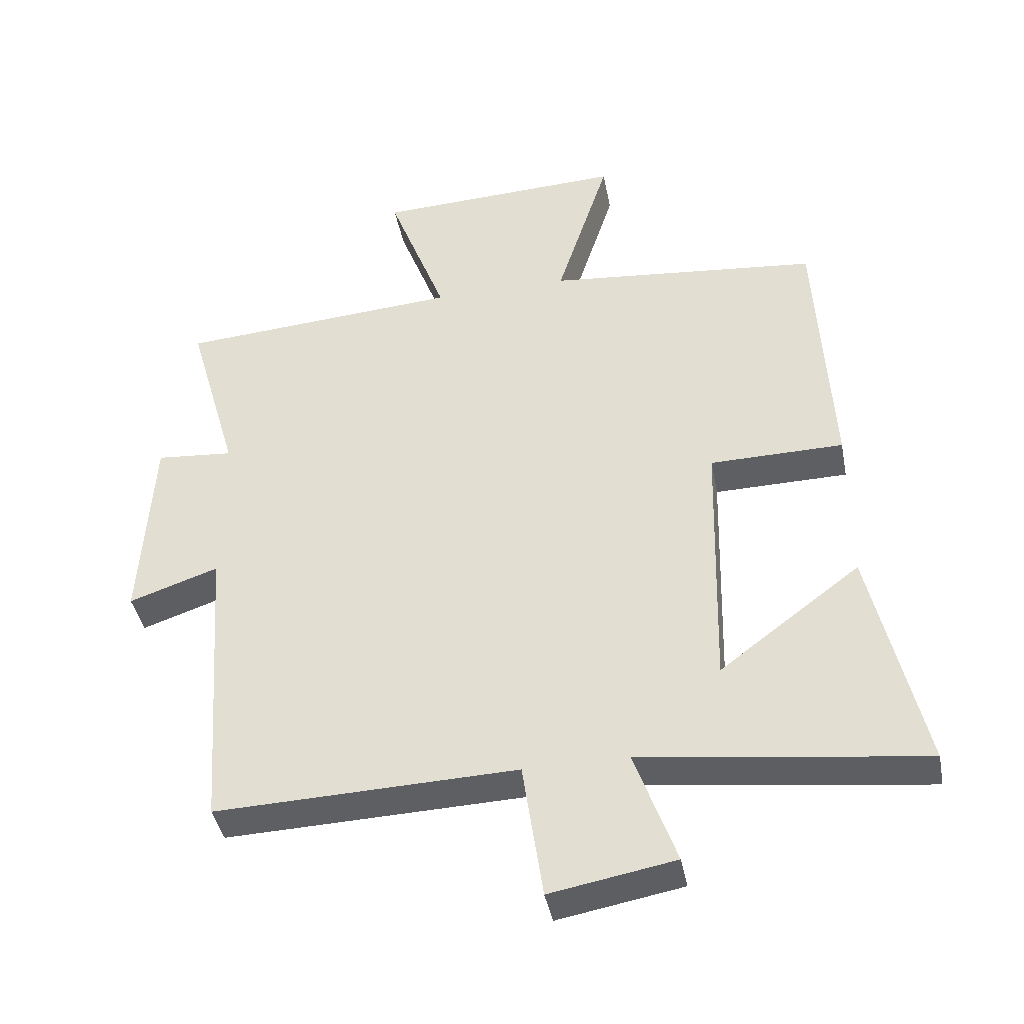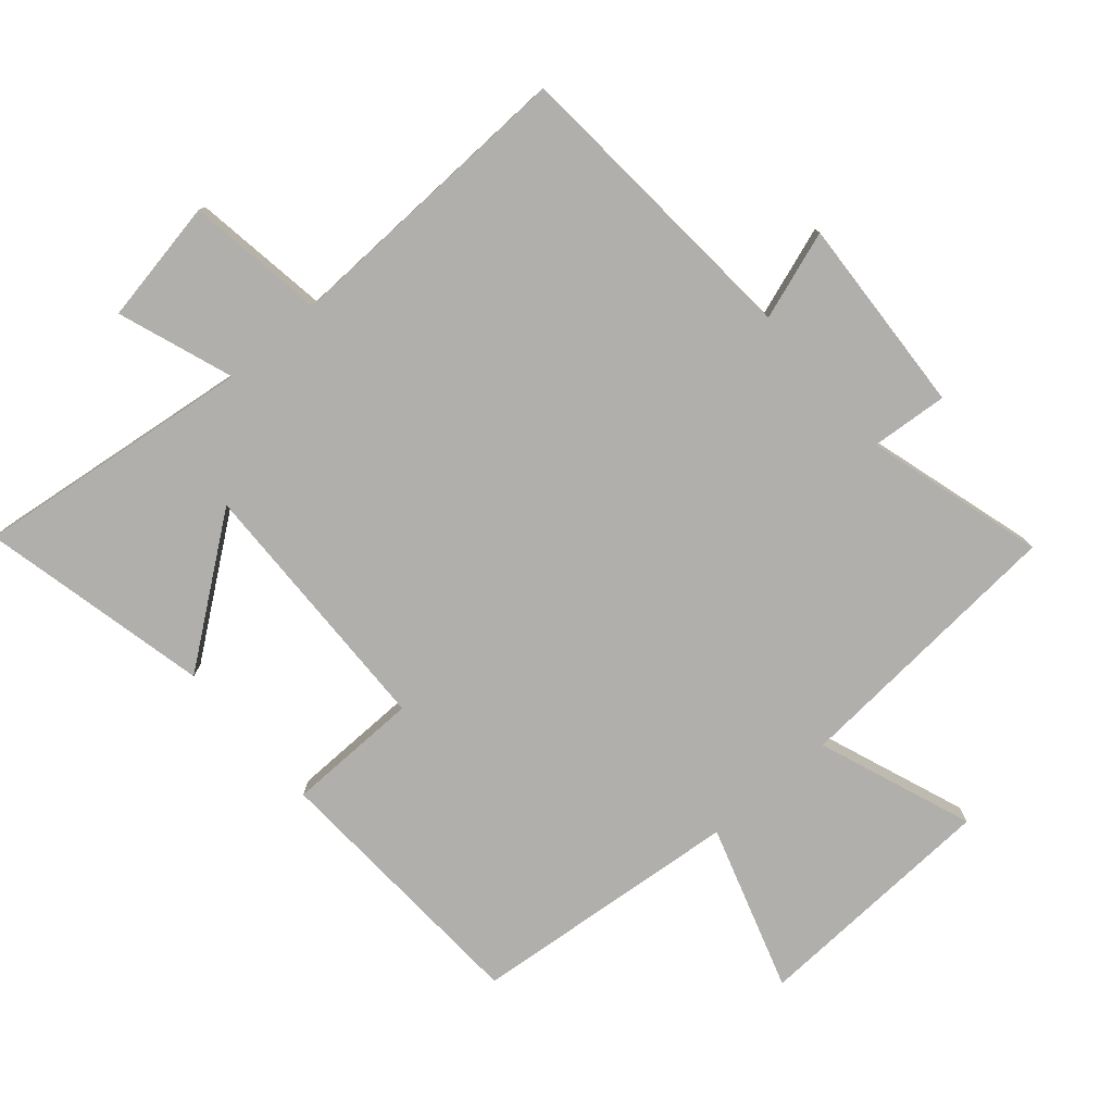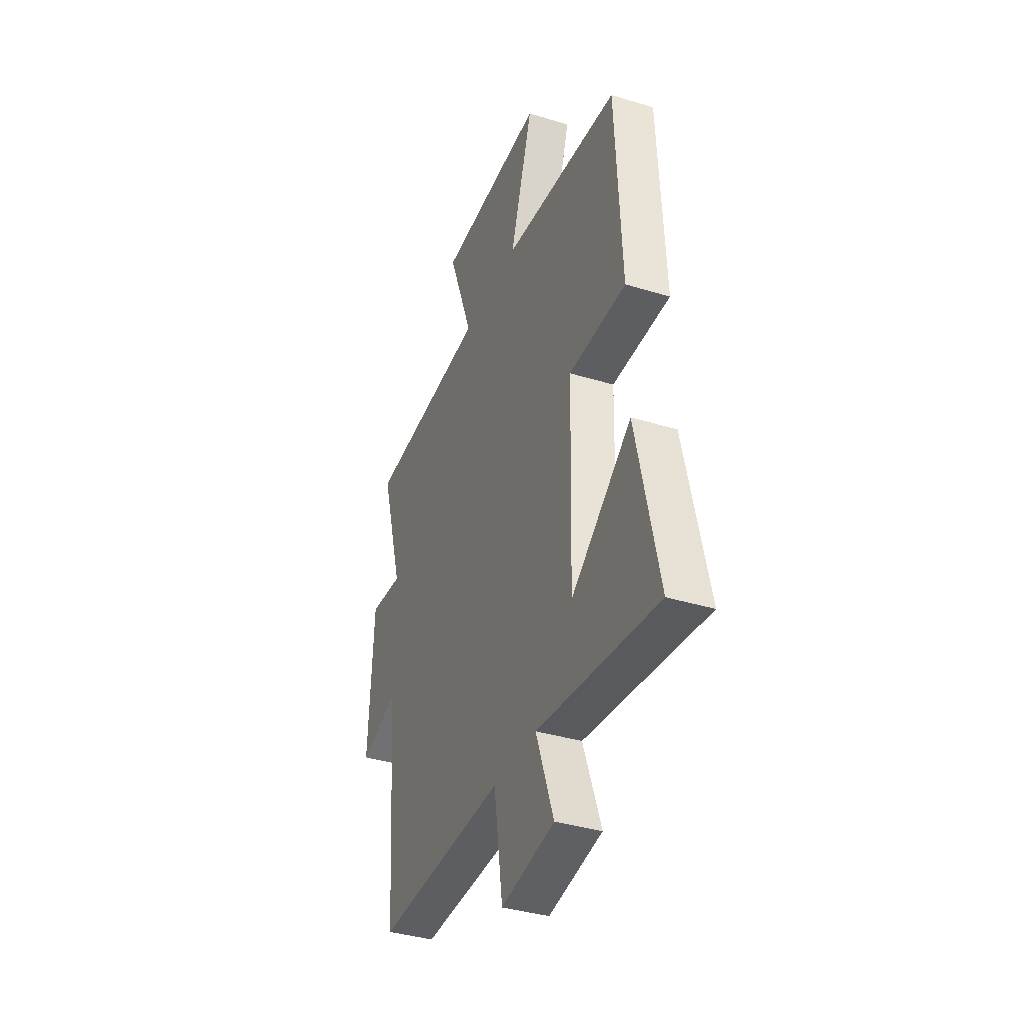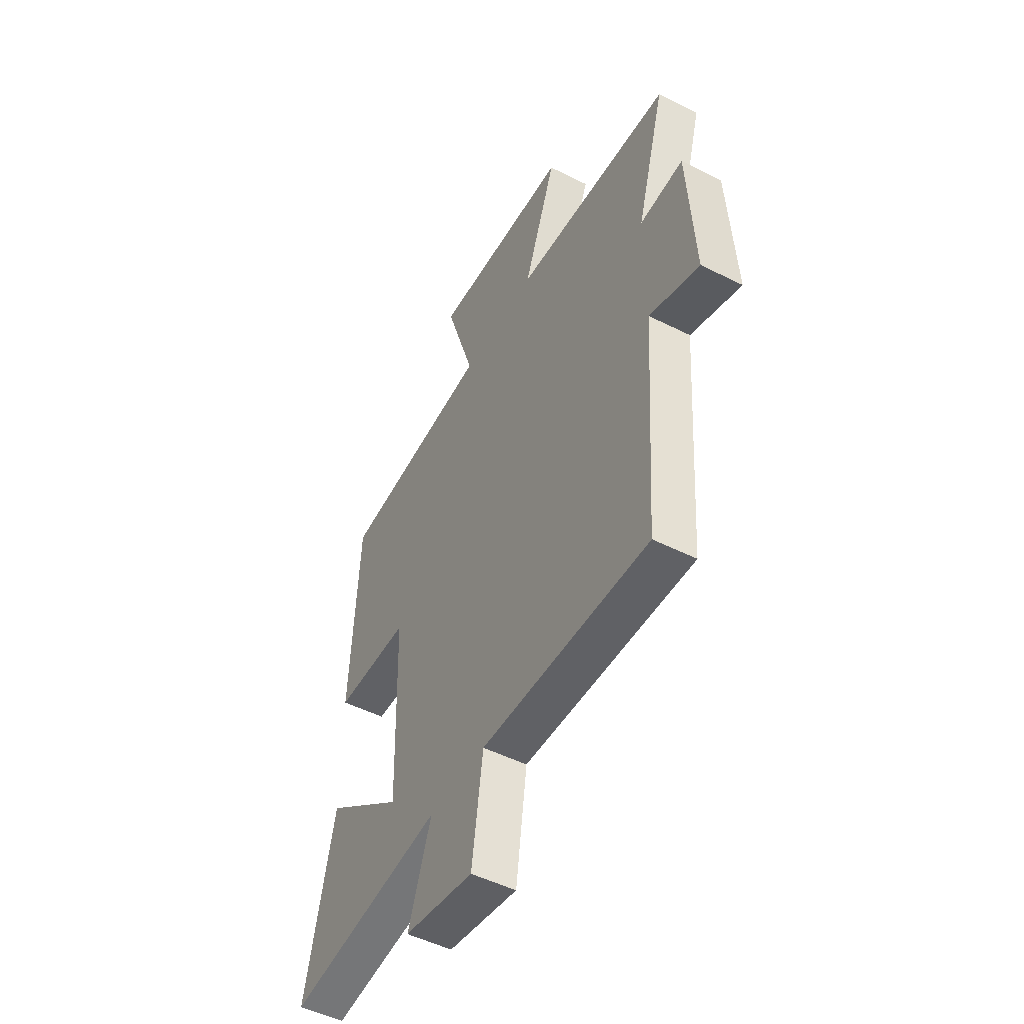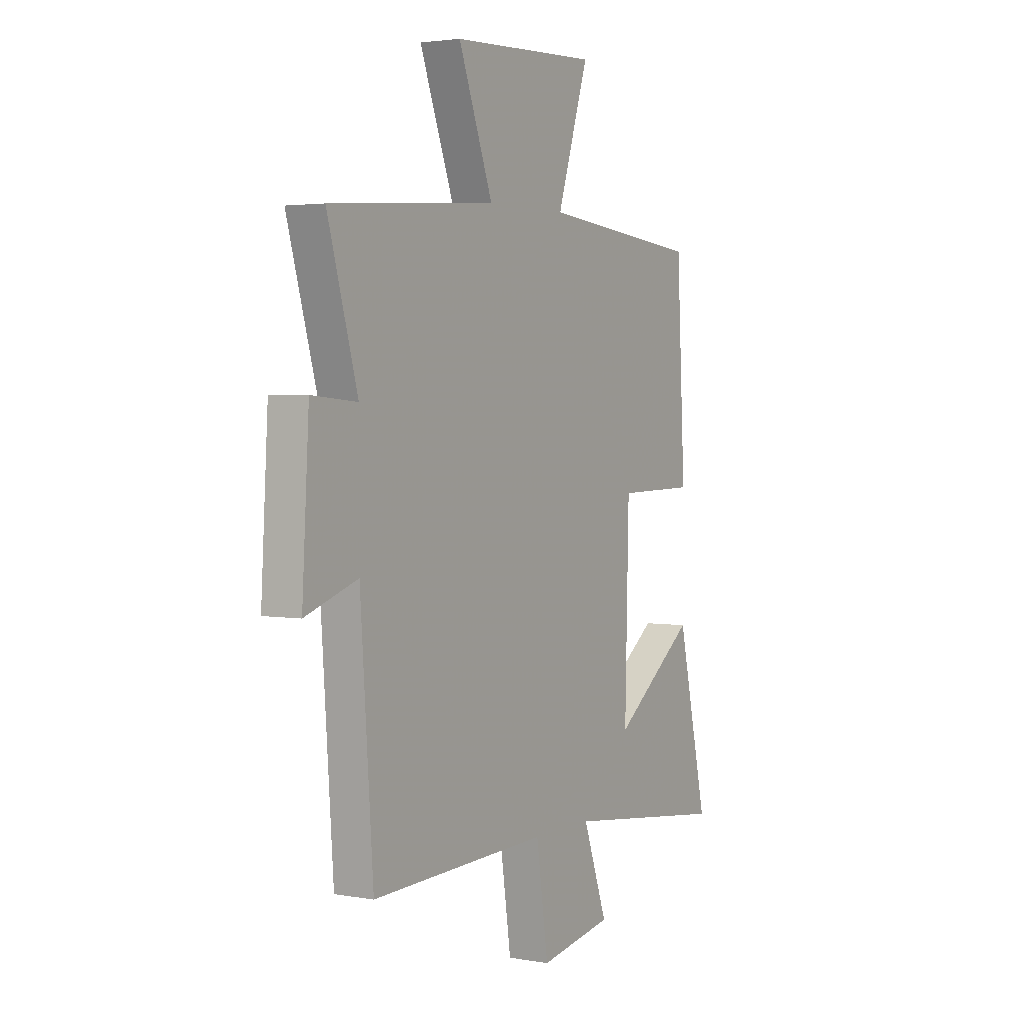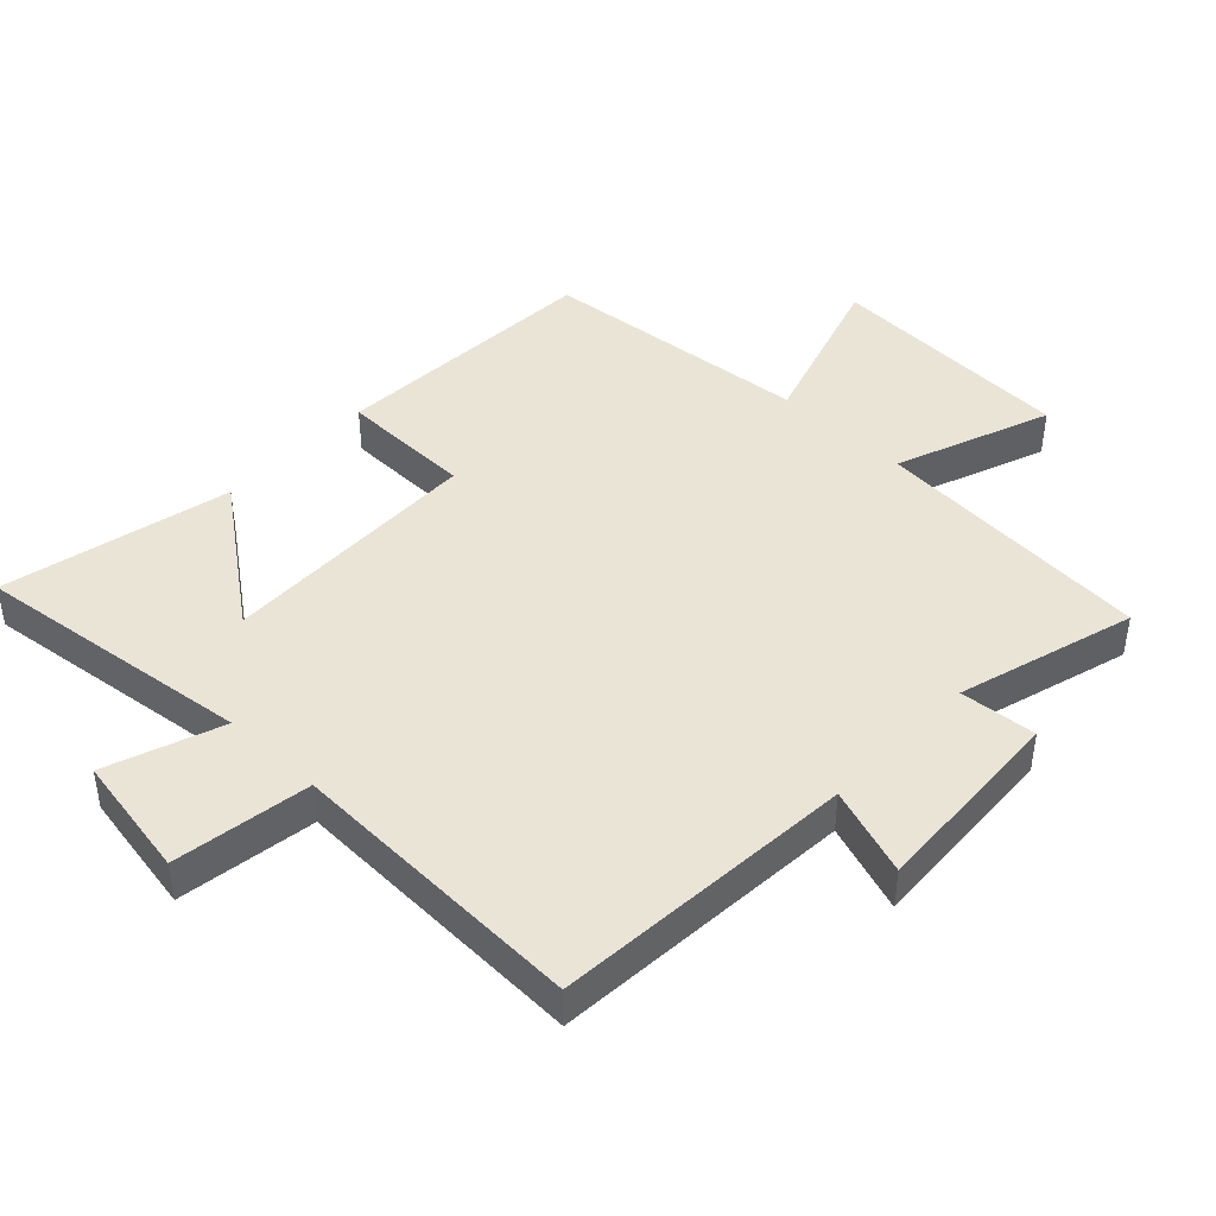
<metadata>
{"format":"obj","ext":"obj","renderer":"f3d","projection":"perspective","resolution":1024,"background":"white","views":[{"elev":-41.0,"azim":10.8,"up":"+Z"},{"elev":-78.3,"azim":-139.1,"up":"+Y"},{"elev":-37.4,"azim":68.5,"up":"+Z"},{"elev":-50.2,"azim":-119.0,"up":"+Z"},{"elev":2.9,"azim":-58.7,"up":"+Z"},{"elev":43.6,"azim":-136.3,"up":"+Y"}]}
</metadata>
<code>
v -0.467 0.07 -0.515
v -0.5 0.07 -0.051
v -0.636 0.07 -0.097
v -0.618 0.07 0.207
v -0.5 0.07 0.197
v -0.578 0.07 0.469
v -0.147 0.07 0.5
v -0.236 0.07 0.737
v 0.144 0.07 0.753
v 0.063 0.07 0.5
v 0.478 0.07 0.459
v 0.5 0.07 0.043
v 0.296 0.07 0.04
v 0.286 0.07 -0.364
v 0.5 0.07 -0.203
v 0.579 0.07 -0.554
v 0.15 0.07 -0.5
v 0.213 0.07 -0.677
v 0.023 0.07 -0.711
v -0.008 0.07 -0.5
v -0.467 0 -0.515
v -0.5 0 -0.051
v -0.636 0 -0.097
v -0.618 0 0.207
v -0.5 0 0.197
v -0.578 0 0.469
v -0.147 0 0.5
v -0.236 0 0.737
v 0.144 0 0.753
v 0.063 0 0.5
v 0.478 0 0.459
v 0.5 0 0.043
v 0.296 0 0.04
v 0.286 0 -0.364
v 0.5 0 -0.203
v 0.579 0 -0.554
v 0.15 0 -0.5
v 0.213 0 -0.677
v 0.023 0 -0.711
v -0.008 0 -0.5
f 17 18 19 20
f 14 15 16 17
f 13 14 17 20
f 10 11 12 13
f 20 1 2
f 13 20 2
f 10 13 2
f 7 8 9 10
f 5 6 7 10
f 2 3 4 5
f 2 5 10
f 40 39 38 37
f 37 36 35 34
f 40 37 34 33
f 33 32 31 30
f 22 21 40
f 22 40 33
f 22 33 30
f 30 29 28 27
f 30 27 26 25
f 25 24 23 22
f 30 25 22
f 1 21 22 2
f 2 22 23 3
f 3 23 24 4
f 4 24 25 5
f 5 25 26 6
f 6 26 27 7
f 7 27 28 8
f 8 28 29 9
f 9 29 30 10
f 10 30 31 11
f 11 31 32 12
f 12 32 33 13
f 13 33 34 14
f 14 34 35 15
f 15 35 36 16
f 16 36 37 17
f 17 37 38 18
f 18 38 39 19
f 19 39 40 20
f 20 40 21 1

</code>
